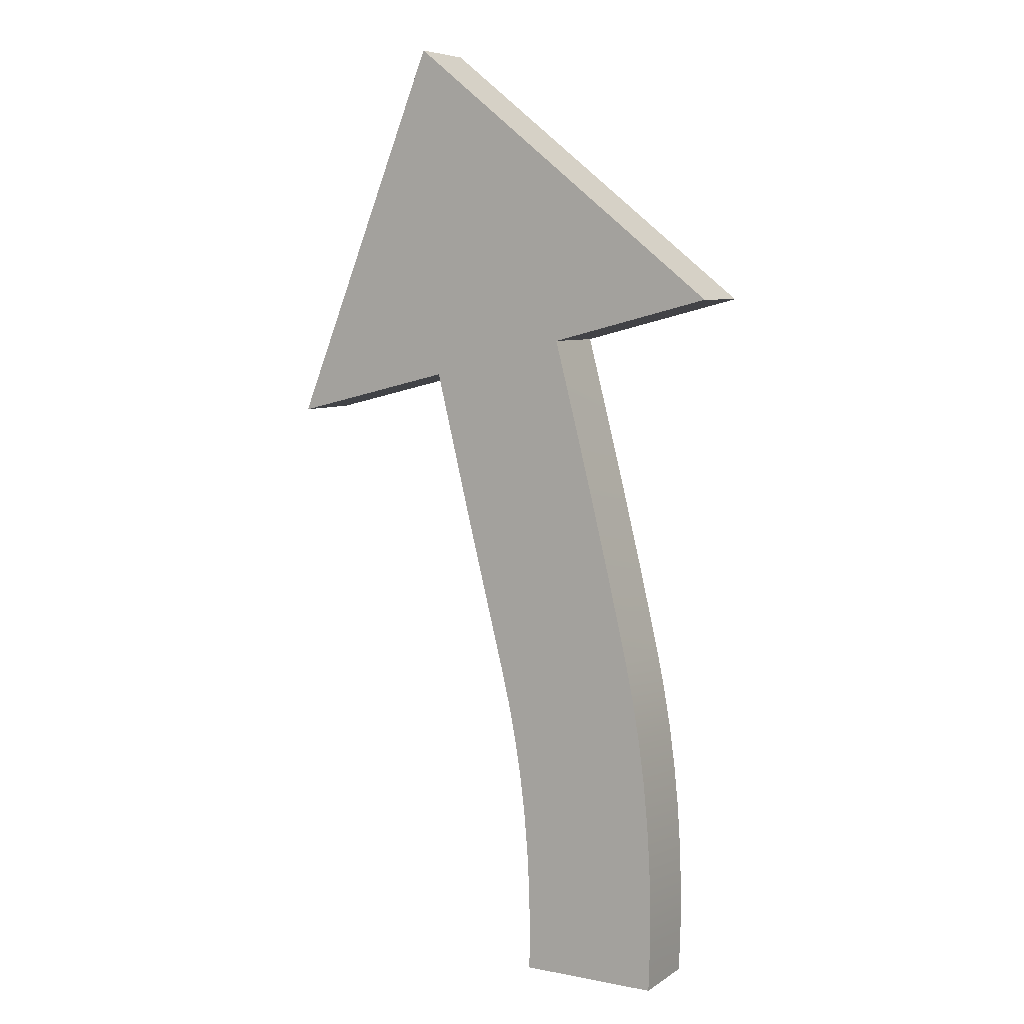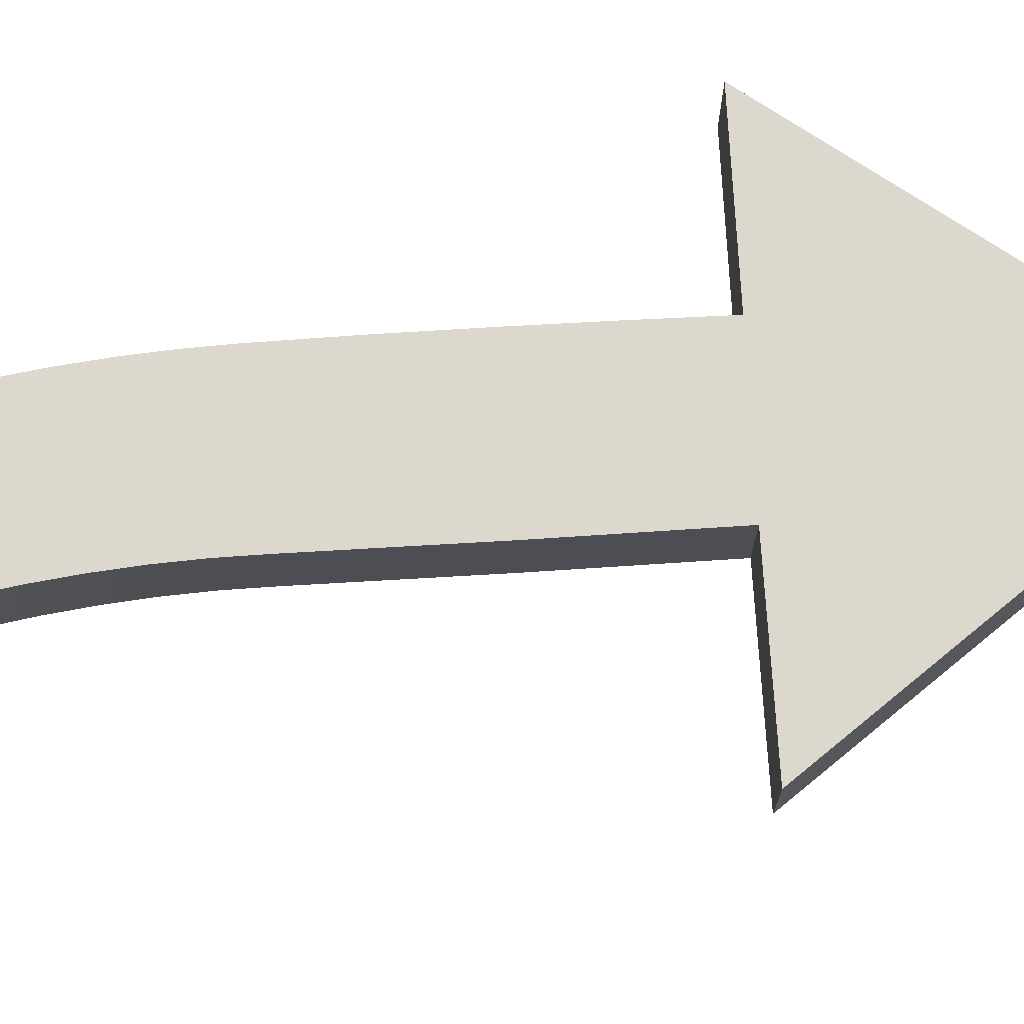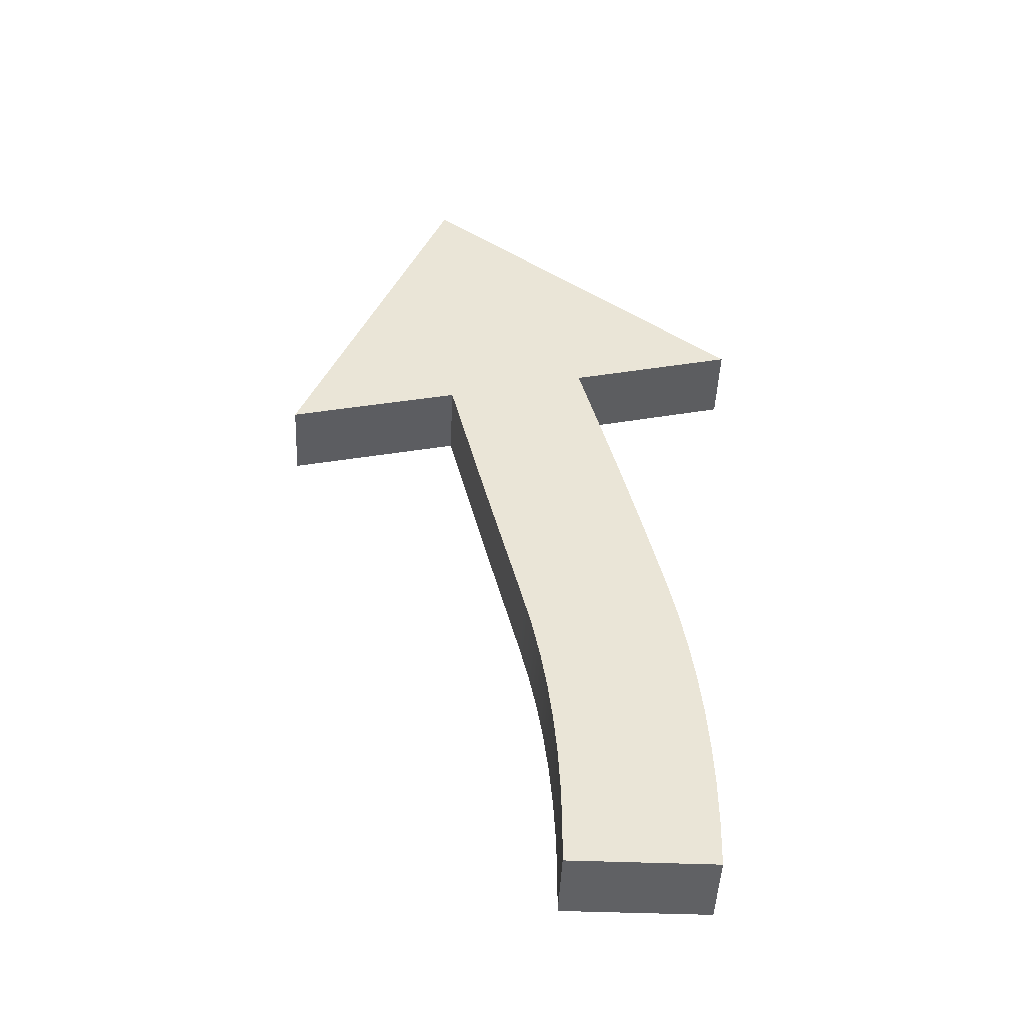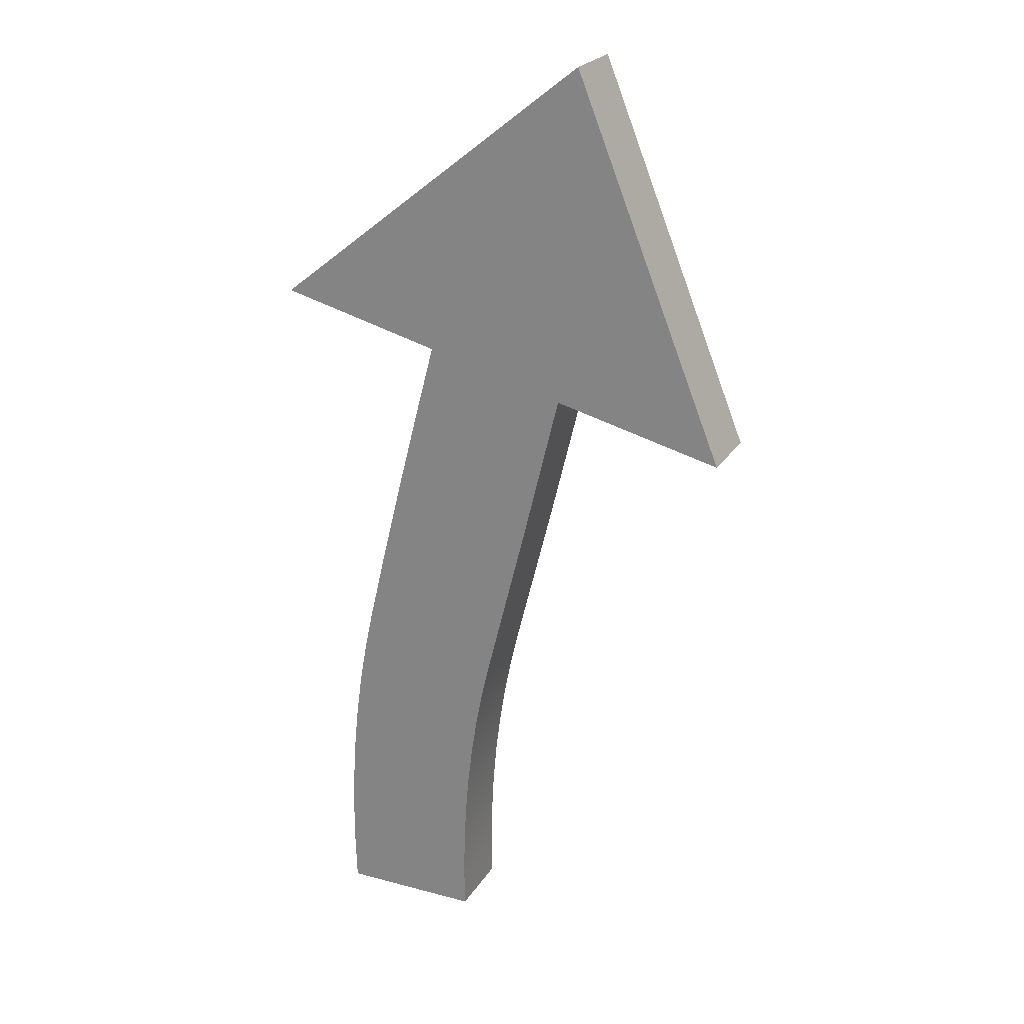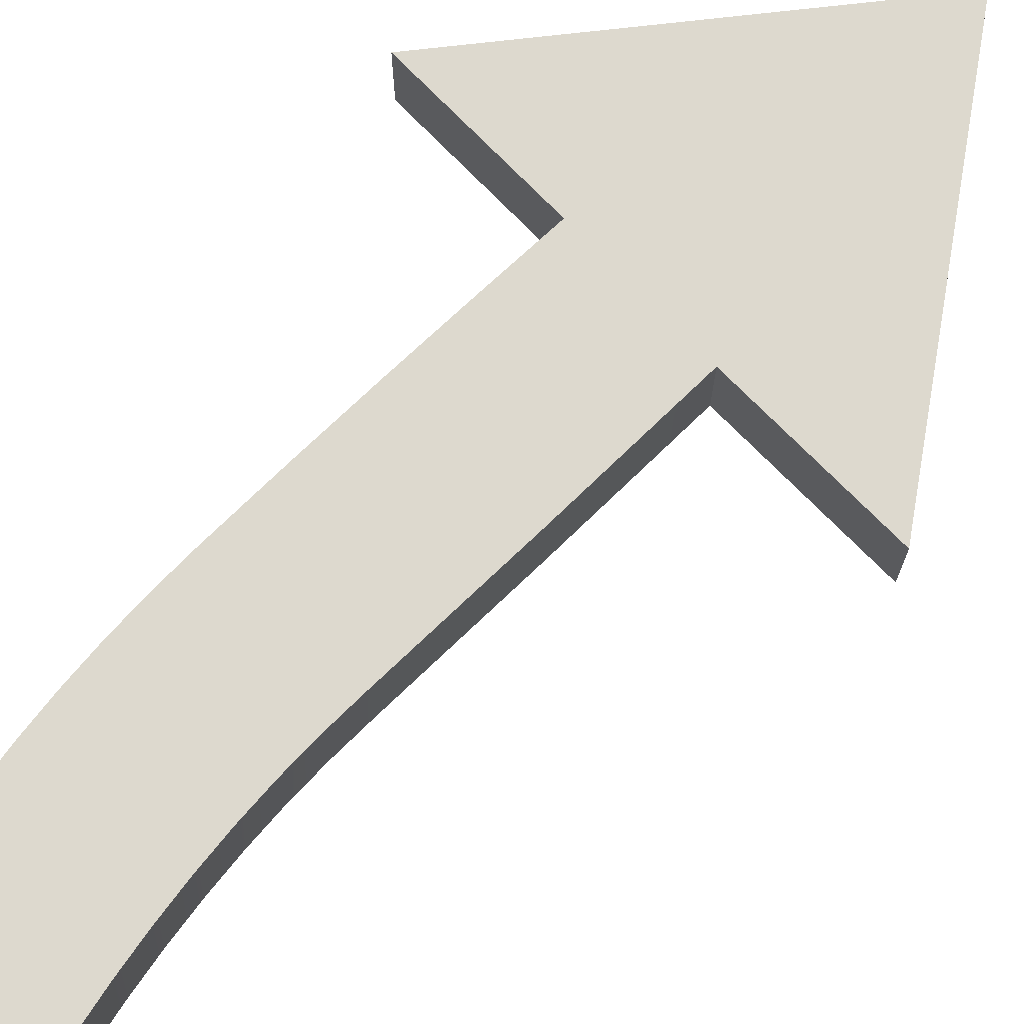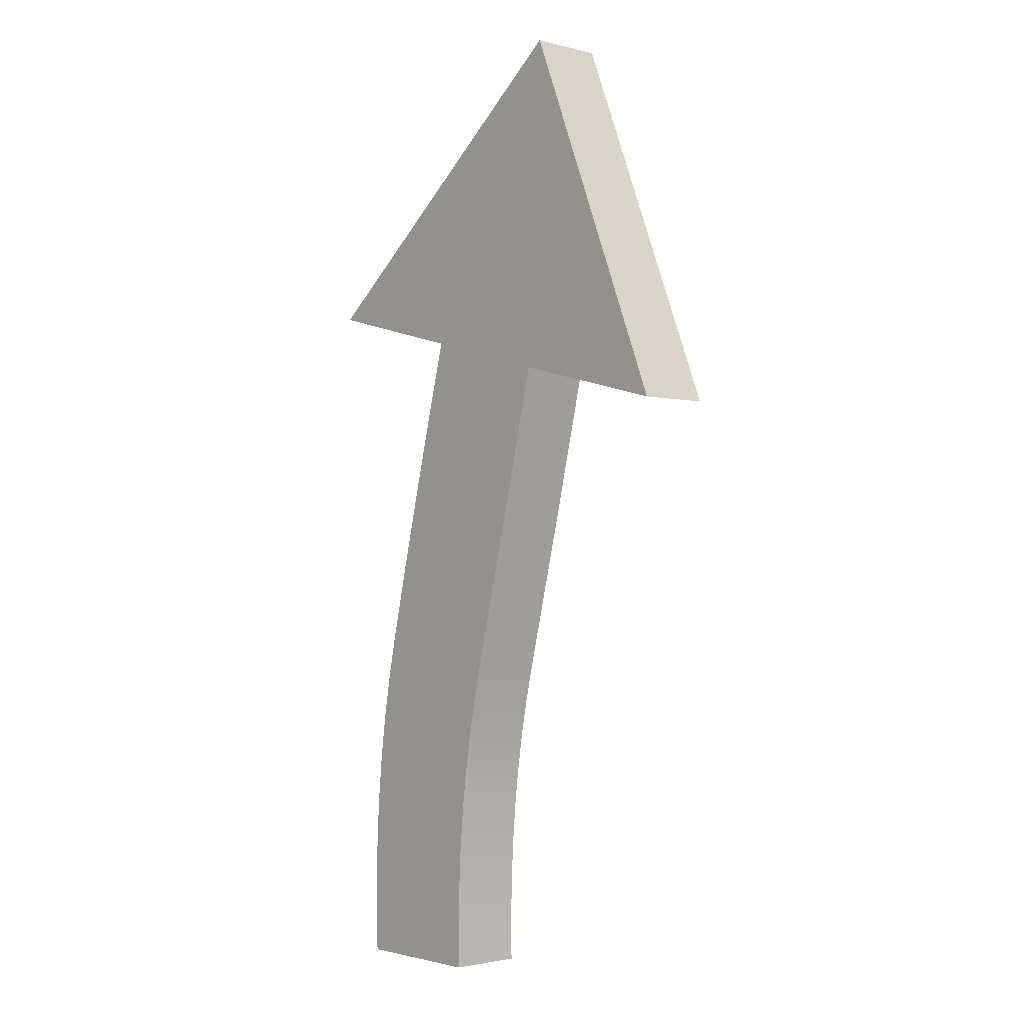
<metadata>
{"format":"obj","ext":"obj","renderer":"f3d","projection":"perspective","resolution":1024,"background":"white","views":[{"elev":6.7,"azim":29.7,"up":"+Z"},{"elev":72.4,"azim":-107.5,"up":"+Y"},{"elev":-46.9,"azim":-2.5,"up":"+Z"},{"elev":23.3,"azim":-155.7,"up":"+Z"},{"elev":71.8,"azim":-148.1,"up":"+Y"},{"elev":-2.1,"azim":-131.7,"up":"+Z"}]}
</metadata>
<code>
g Mesh_
v 3.218 -0.7386 -3.552
v 3.044 0.7386 -2.732
v 3.218 0.7386 -3.552
v 3.363 -0.7386 -4.382
v 3.363 0.7386 -4.382
v 3.044 -0.7386 -2.732
v 2.659 0.7386 -1.105
v 3.624 -0.7386 -6.93
v 3.566 0.7386 -6.071
v 3.624 0.7386 -6.93
v 3.653 -0.7386 -7.797
v 3.653 0.7386 -7.797
v 3.654 -0.7386 -8.673
v 3.654 0.7386 -8.673
v 3.626 -0.7386 -9.558
v 3.626 0.7386 -9.558
v 3.479 -0.7386 -5.222
v 3.479 0.7386 -5.222
v 3.566 -0.7386 -6.071
v 1.451 -0.7386 3.635
v 4.703 -0.7386 4.476
v 4.703 0.7386 4.476
v 0.1702 0.7386 -3.194
v 0.3518 0.7386 -3.955
v 1.859 0.7386 2.078
v -0.601 0.7386 -0.1357
v 2.263 0.7386 0.4985
v 0.6297 0.7386 -5.507
v 0.7259 0.7386 -6.298
v 0.854 0.7386 -8.729
v 0.8441 0.7386 -9.558
v 0.8375 0.7386 -7.909
v 0.7949 0.7386 -7.099
v 0.5049 0.7386 -4.726
v -1.678 0.7386 9.558
v 1.451 0.7386 3.635
v 0.854 -0.7386 -8.729
v 0.8375 -0.7386 -7.909
v 0.7949 -0.7386 -7.099
v 1.859 -0.7386 2.078
v 0.8441 -0.7386 -9.558
v 2.263 -0.7386 0.4985
v 0.7259 -0.7386 -6.298
v 0.3518 -0.7386 -3.955
v 0.1702 -0.7386 -3.194
v -0.601 -0.7386 -0.1357
v 0.6297 -0.7386 -5.507
v 0.5049 -0.7386 -4.726
v 2.659 -0.7386 -1.105
v -1.678 -0.7386 9.558
v -1.341 0.7386 2.899
v -1.341 -0.7386 2.899
v -4.703 0.7386 2.058
v -4.703 -0.7386 2.058
f 6 1 3 2
f 1 4 5 3
f 49 6 2 7
f 19 8 10 9
f 8 11 12 10
f 11 13 14 12
f 13 15 16 14
f 4 17 18 5
f 17 19 9 18
f 36 22 21 20
f 3 24 23 2
f 51 25 27 26
f 9 29 28 18
f 14 16 31 30
f 12 14 30 32
f 10 12 32 33
f 10 33 29 9
f 5 34 24 3
f 22 36 35
f 18 28 34 5
f 23 26 27 7
f 41 37 30 31
f 37 38 32 30
f 38 39 33 32
f 2 23 7
f 20 40 25 36
f 15 41 31 16
f 40 42 27 25
f 29 33 39 43
f 1 6 45 44
f 52 46 42 40
f 50 21 22 35
f 19 17 47 43
f 13 37 41 15
f 11 38 37 13
f 8 39 38 11
f 8 19 43 39
f 4 1 44 48
f 42 49 7 27
f 21 50 20
f 17 4 48 47
f 45 49 42 46
f 36 51 35
f 46 52 51 26
f 6 49 45
f 45 46 26 23
f 25 51 36
f 44 45 23 24
f 47 48 34 28
f 43 47 28 29
f 48 44 24 34
f 52 20 50
f 53 35 51
f 20 52 40
f 54 50 35 53
f 53 51 52 54
f 54 52 50

</code>
